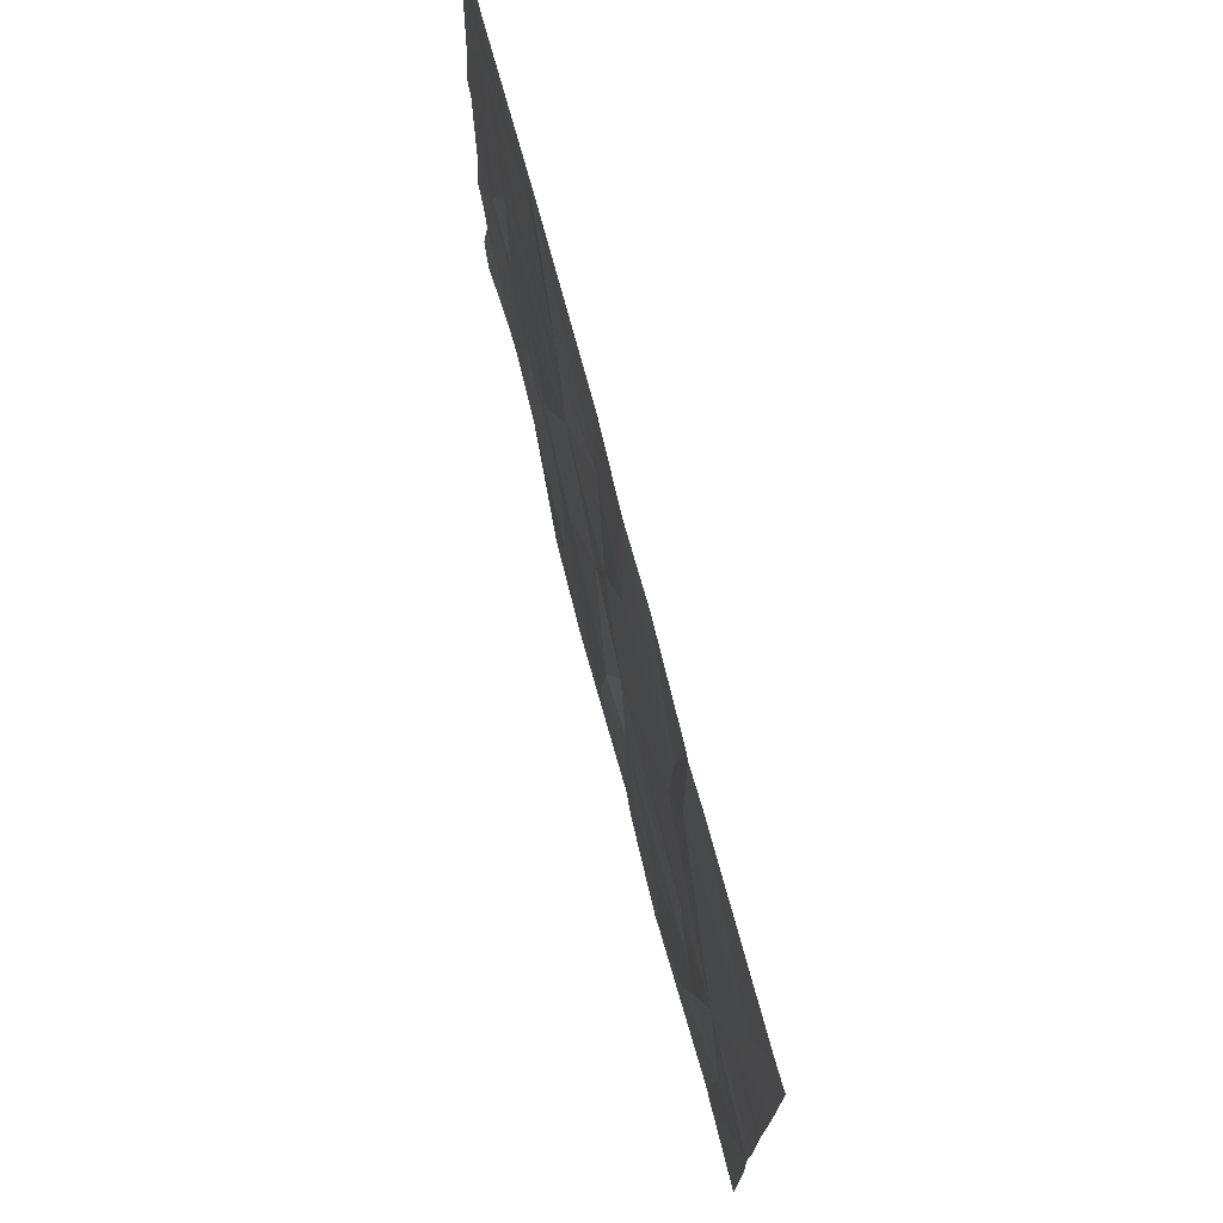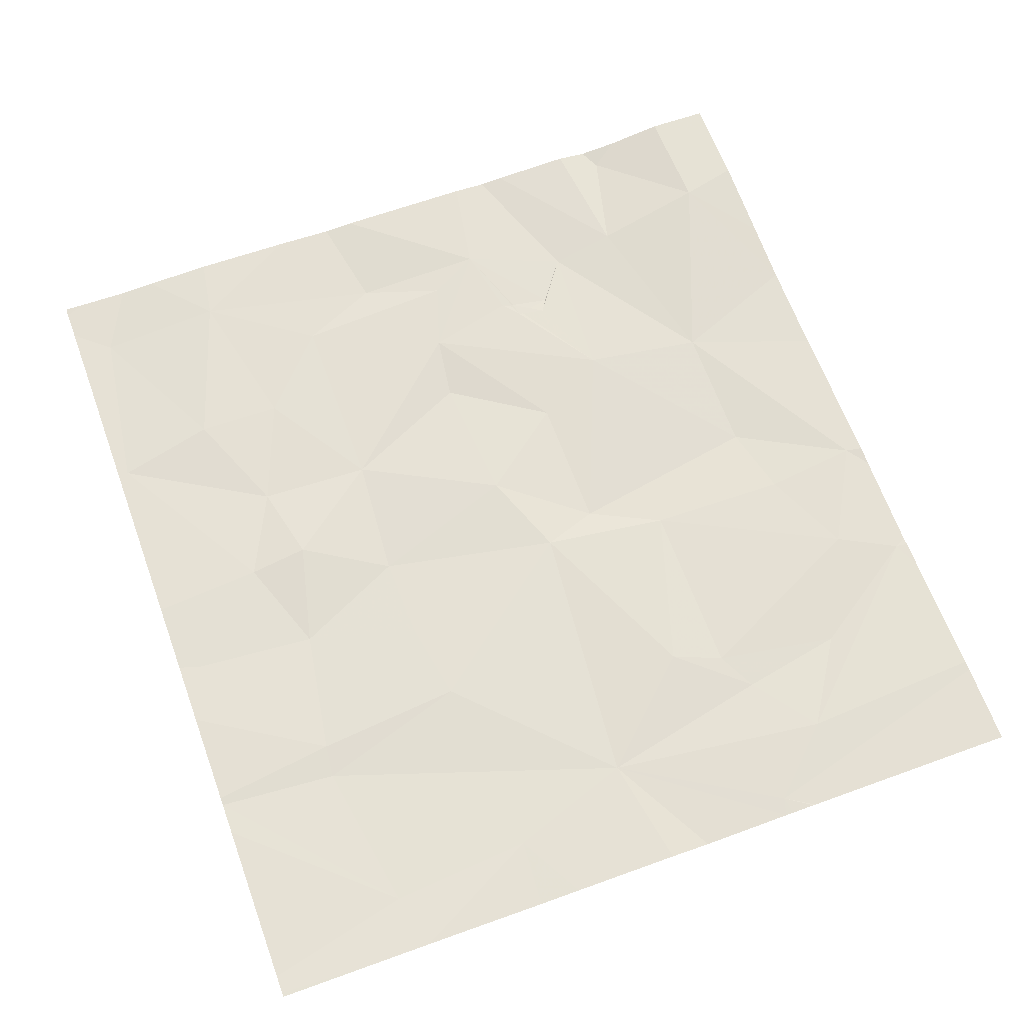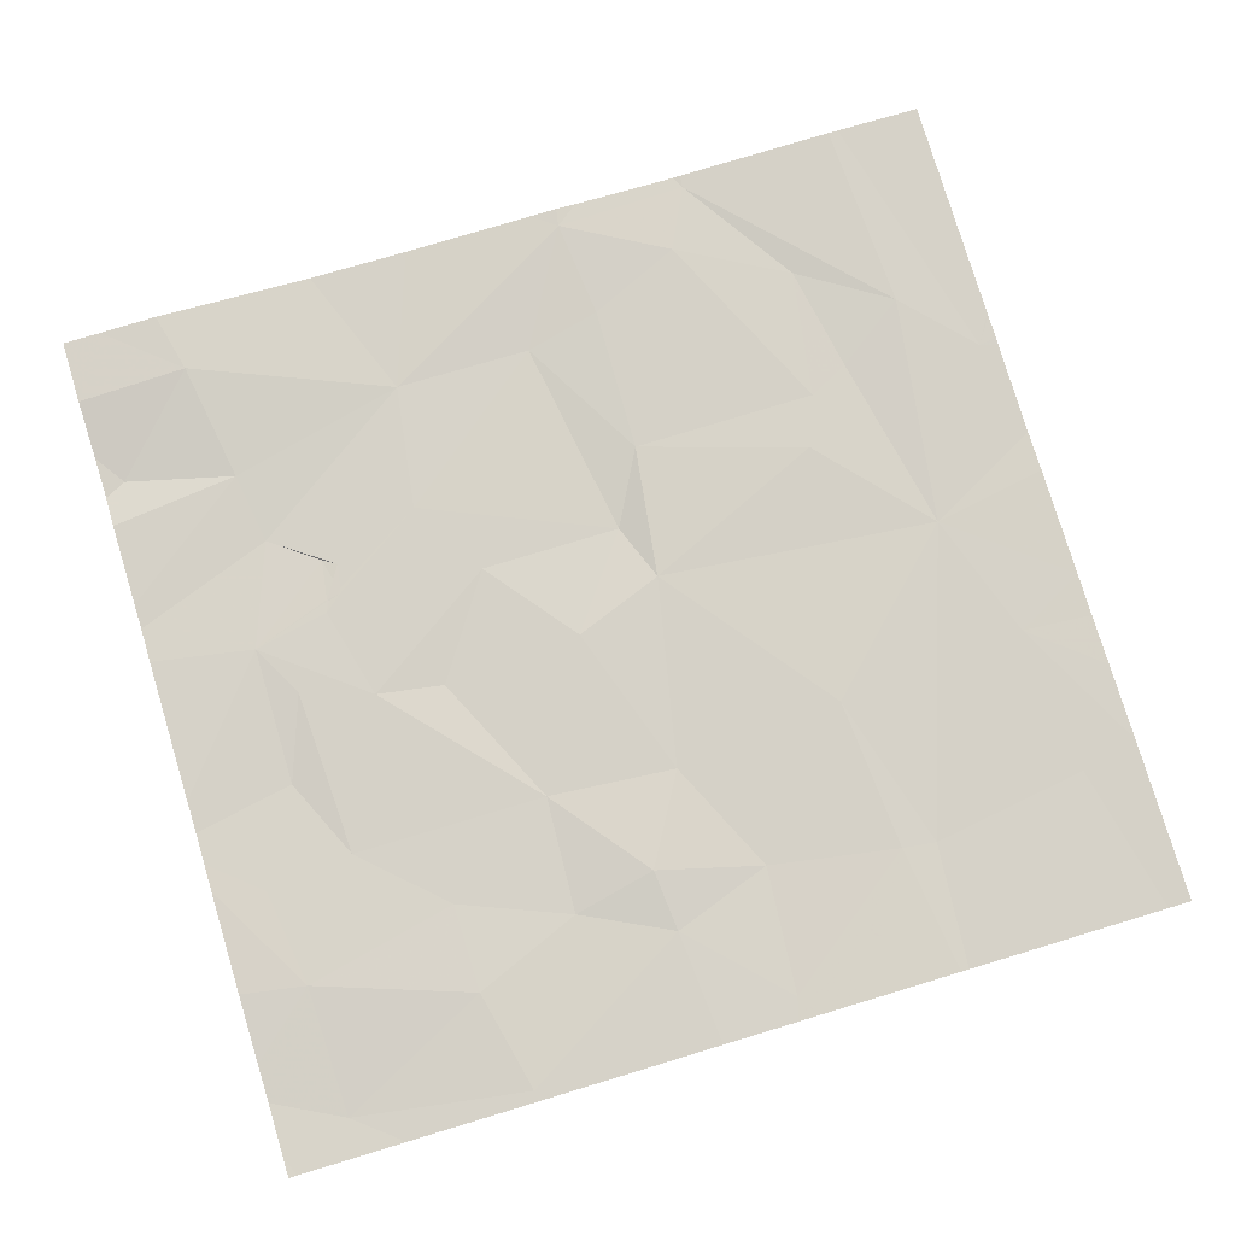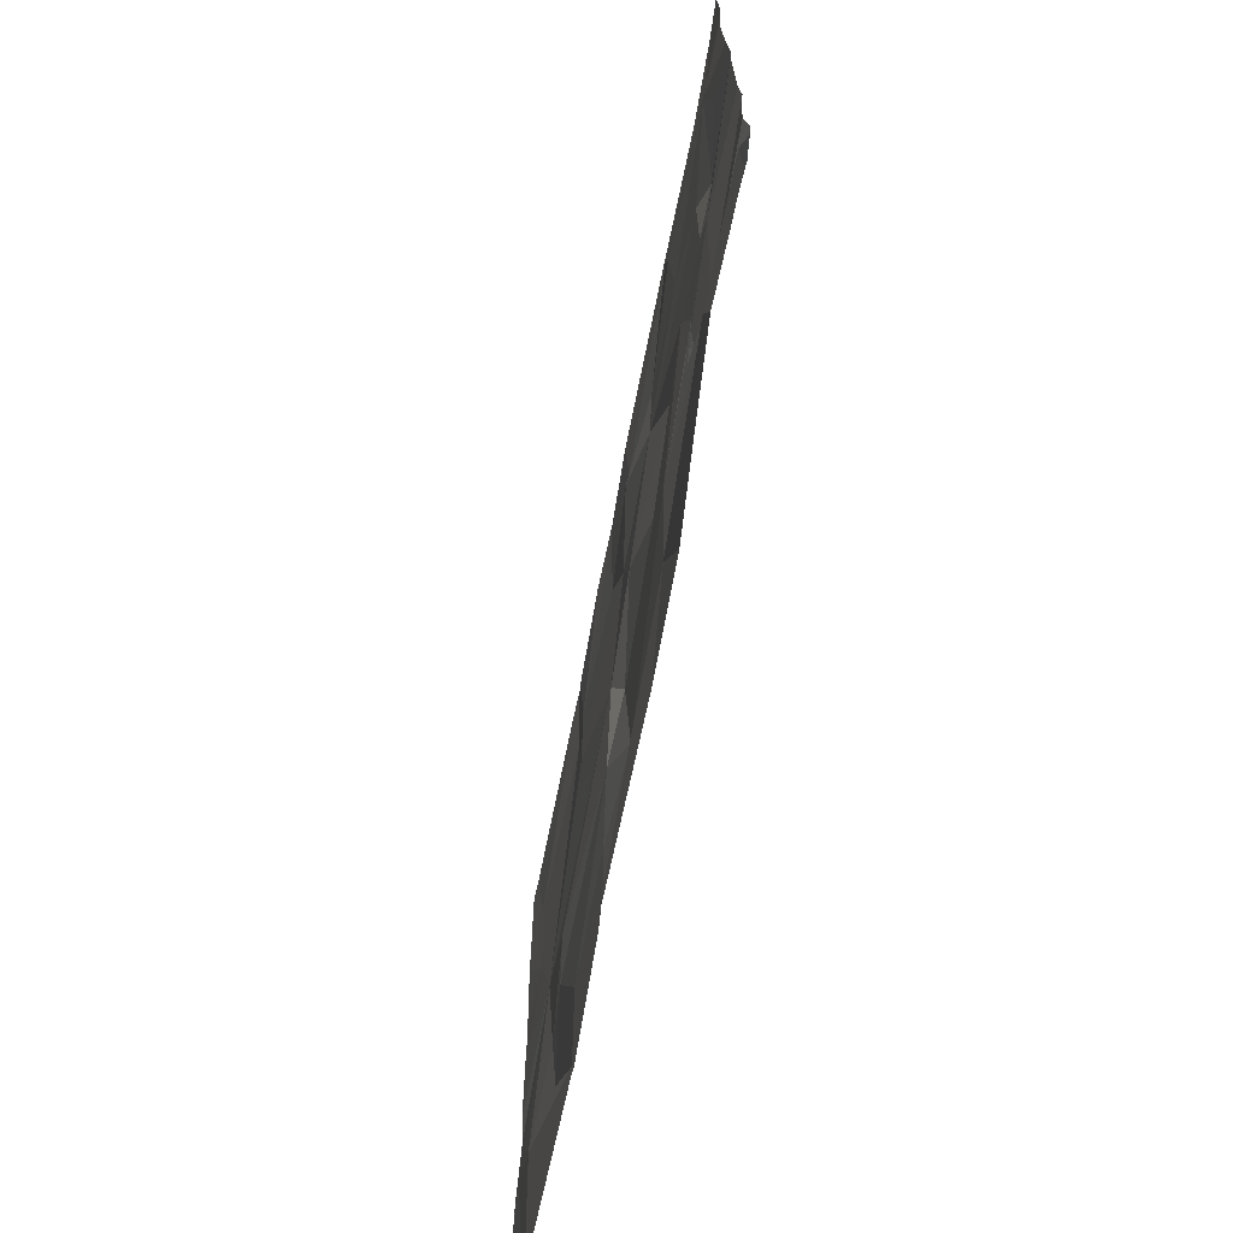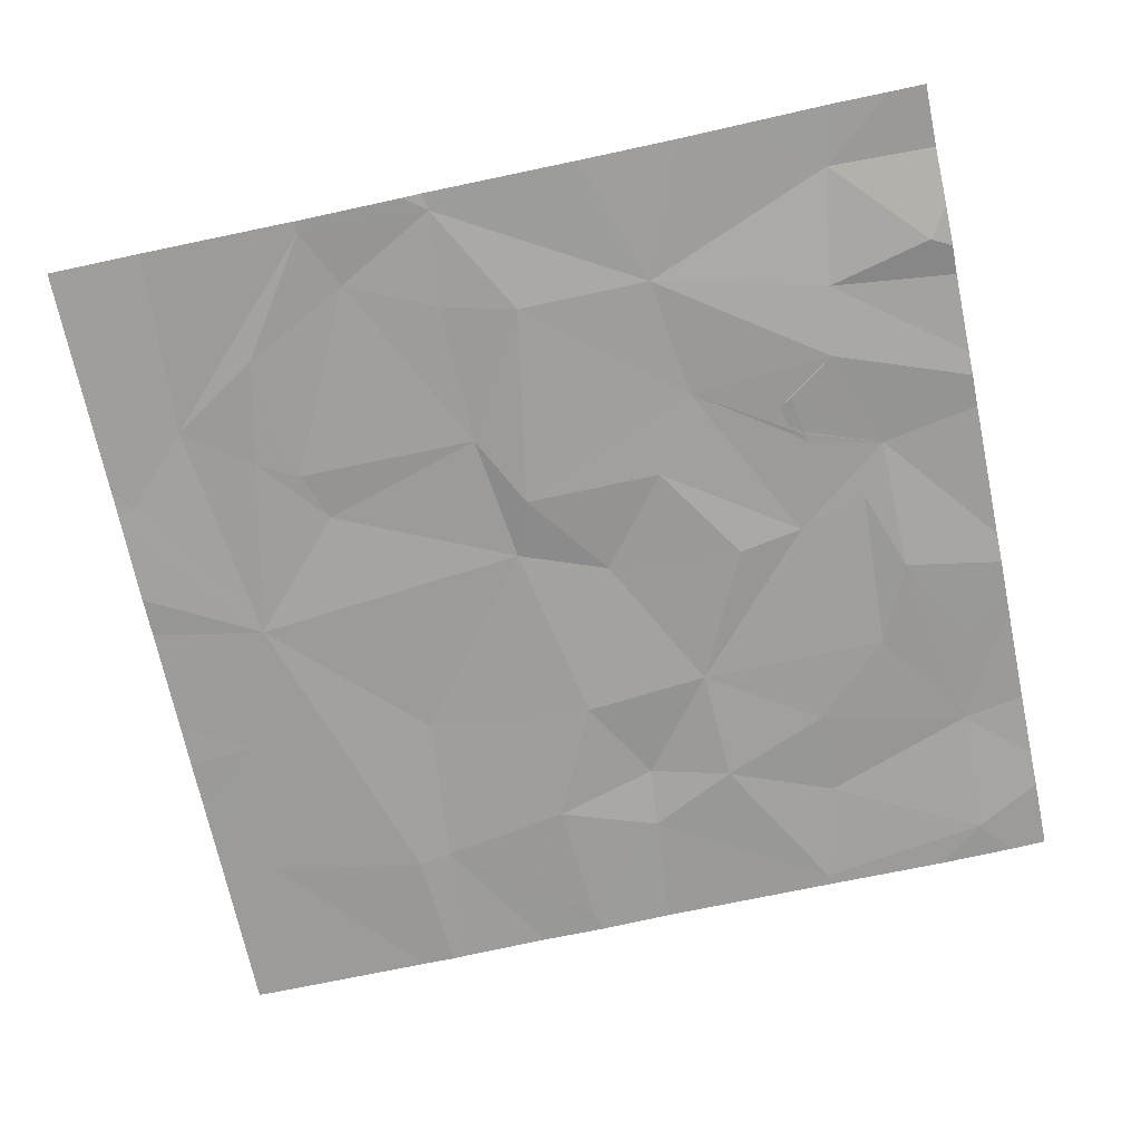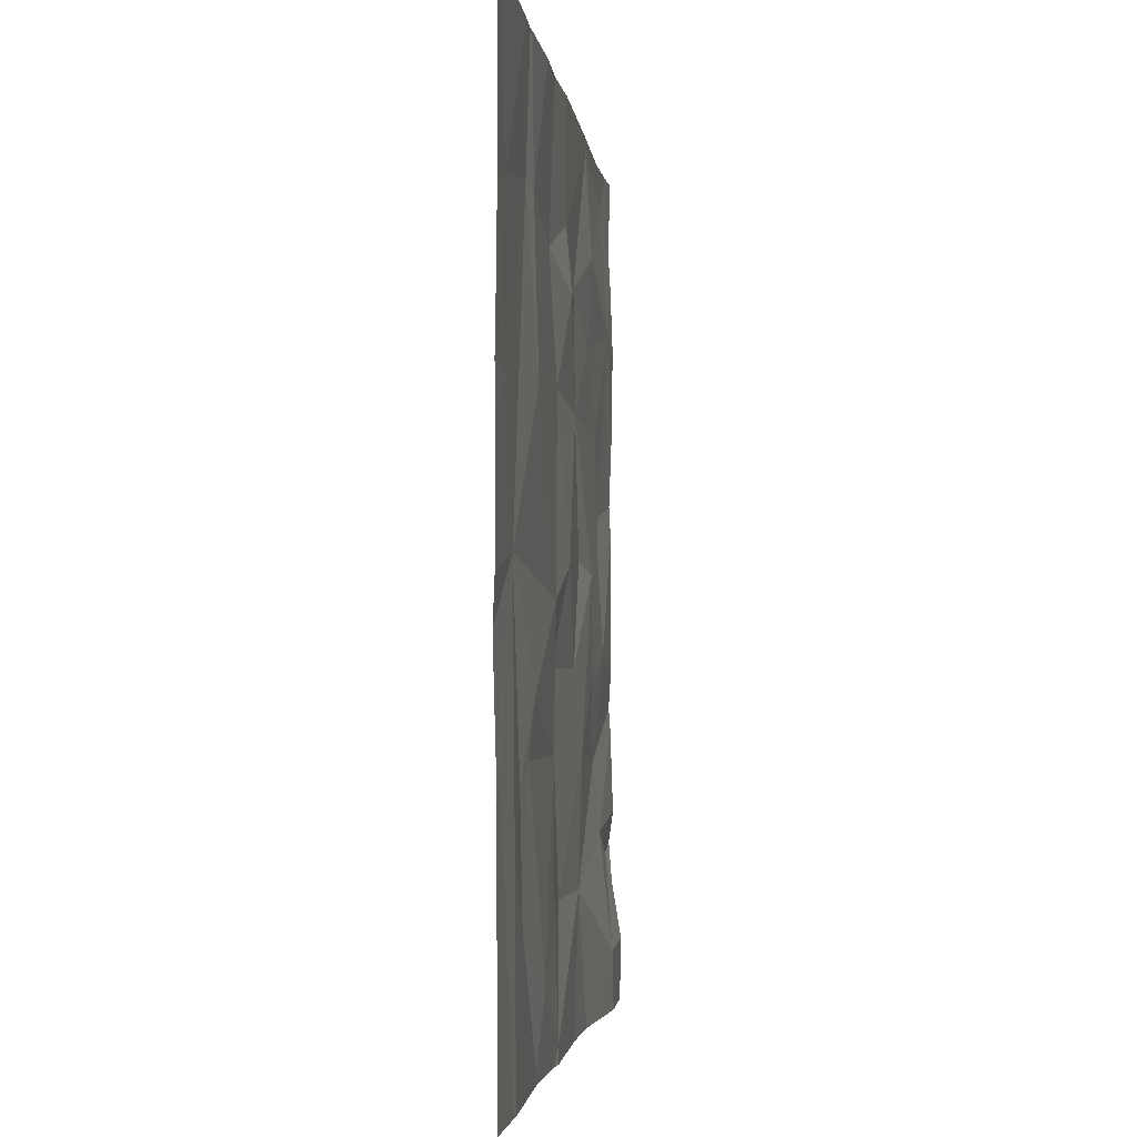
<metadata>
{"format":"obj","ext":"obj","renderer":"f3d","projection":"perspective","resolution":1024,"background":"white","views":[{"elev":74.6,"azim":-105.8,"up":"+Y"},{"elev":64.3,"azim":-110.1,"up":"+Z"},{"elev":78.6,"azim":163.2,"up":"+Z"},{"elev":-71.1,"azim":78.0,"up":"+Y"},{"elev":-70.0,"azim":11.9,"up":"+Z"},{"elev":-2.8,"azim":-85.0,"up":"+Y"}]}
</metadata>
<code>
v -146.3 230.6 483.2
v -147.8 230.6 483.2
v -146.5 230.6 483.2
v -147.4 230.6 483.2
v -146.8 230.6 483.2
v -147.2 230.6 483.2
v -146.7 228.7 483.3
v -148.2 230.6 483.2
v -147.4 228.7 483.2
v -147.5 230.6 483.2
v -148.3 229.2 483.2
v -147.7 228.7 483.2
v -146.9 229 483.2
v -146.5 228.8 483.3
v -147.6 228.9 483.2
v -147.4 229.3 483.2
v -147.4 229 483.2
v -147.9 229 483.2
v -146.8 228.7 483.2
v -147.3 229 483.2
v -148.1 229.1 483.2
v -147.8 228.7 483.2
v -146.3 229.1 483.2
v -148 229.7 483.2
v -148.3 229.6 483.2
v -148.3 229.9 483.2
v -148.3 229.5 483.2
v -148.1 229.9 483.2
v -148.3 230 483.2
v -148.3 230.1 483.2
v -148.2 229.3 483.2
v -148.3 229.3 483.2
v -148.3 229.3 483.2
v -148.3 229.2 483.2
v -146.9 229.3 483.2
v -146.5 229.1 483.2
v -146.6 229.3 483.2
v -147.8 229.3 483.2
v -147.9 229.2 483.2
v -146.7 229.7 483.2
v -147 229.5 483.2
v -147 230 483.2
v -146.6 229.6 483.2
v -146.9 229.7 483.2
v -146.7 229.3 483.2
v -146.7 229.4 483.2
v -146.7 229.4 483.2
v -146.7 229.4 483.2
v -146.7 229.4 483.2
v -147.7 228.7 483.2
v -148.1 228.7 483.2
v -146.5 229.5 483.3
v -147.8 229.4 483.2
v -146.7 229.5 483.2
v -147.7 230 483.2
v -147.4 229.6 483.2
v -147.3 229.5 483.2
v -146.6 230 483.2
v -146.5 229.8 483.2
v -146.7 229.4 483.2
v -147.2 229.7 483.2
v -146.4 230 483.2
v -147.3 230 483.2
v -147.8 230.3 483.2
v -148.1 230.3 483.2
v -148.3 230.4 483.2
v -148.3 230.2 483.2
v -146.7 230.2 483.2
v -147.5 230 483.2
v -146.4 230.2 483.3
v -146.4 230.5 483.2
v -147.4 228.7 483.2
v -147 230.3 483.2
v -146.8 230.6 483.2
v -146.8 230.4 483.2
v -147.4 228.7 483.2
v -147.2 230.4 483.2
v -148.3 228.7 483.2
v -147.4 230.6 483.2
v -147.7 230.3 483.2
v -147.4 230.3 483.2
v -147.2 230.2 483.2
v -148.3 230.6 483.2
v -146.3 230.6 483.3
v -146.3 229 483.3
v -146.3 228.9 483.3
v -146.3 229.1 483.3
v -146.3 229.1 483.2
v -146.3 229.9 483.2
v -146.3 229.9 483.3
v -146.3 229.4 483.2
v -146.3 229.5 483.3
v -146.3 229.3 483.3
v -146.3 229.8 483.3
v -146.3 230 483.3
v -146.3 230.6 483.3
v -146.3 230.5 483.2
v -146.3 230.2 483.3
v -146.3 230.4 483.3
v -146.5 228.7 483.3
v -147.5 228.7 483.2
v -147.1 228.7 483.2
v -147.7 228.7 483.2
v -148.1 228.7 483.2
v -146.3 228.7 483.3
v -148.1 228.7 483.2
v -146.4 228.7 483.3
v -146.3 228.7 483.3
v -147.8 230.6 483.2
v -146.8 230.6 483.2
v -147.8 230.6 483.2
v -148.3 230.6 483.2
v -146.3 230.6 483.3
f 111 65 109
f 110 74 5
f 14 13 19
f 16 15 17
f 9 17 15
f 109 64 2
f 15 12 9
f 6 77 74
f 12 15 18
f 101 12 103
f 9 20 17
f 22 21 104
f 85 14 86
f 2 80 10
f 25 24 26
f 27 24 25
f 29 28 30
f 26 28 29
f 32 31 24
f 33 31 32
f 34 31 33
f 11 31 34
f 13 9 72
f 20 13 35
f 14 36 13
f 13 37 35
f 38 18 15
f 13 20 9
f 20 16 17
f 21 18 39
f 16 38 15
f 31 11 51
f 38 39 18
f 18 21 12
f 104 31 106
f 36 14 23
f 87 23 88
f 36 37 13
f 35 40 41
f 42 40 43
f 42 44 40
f 37 45 46
f 47 46 48
f 46 49 48
f 52 47 48
f 53 38 16
f 39 38 53
f 21 39 24
f 31 21 24
f 53 24 39
f 40 49 54
f 55 24 56
f 16 57 56
f 59 58 43
f 45 49 46
f 45 52 48
f 54 45 48
f 40 44 41
f 52 54 47
f 47 54 60
f 60 49 47
f 40 35 49
f 42 61 44
f 59 43 52
f 35 46 47
f 49 35 47
f 46 35 37
f 45 54 49
f 41 44 61
f 62 59 89
f 56 53 16
f 32 24 27
f 61 63 56
f 48 60 54
f 49 60 48
f 35 41 57
f 52 37 91
f 43 40 52
f 91 36 93
f 24 53 56
f 54 52 40
f 61 57 41
f 103 12 50
f 37 52 45
f 102 13 72
f 89 52 94
f 56 57 61
f 24 28 26
f 35 57 20
f 16 20 57
f 28 24 64
f 83 65 8
f 30 28 67
f 67 28 65
f 68 42 58
f 42 43 58
f 63 69 56
f 69 55 56
f 61 42 63
f 58 70 68
f 70 62 90
f 96 71 97
f 74 73 75
f 42 68 73
f 73 68 75
f 73 74 77
f 74 75 71
f 70 71 75
f 5 74 3
f 80 79 4
f 97 70 99
f 74 71 3
f 24 55 64
f 55 80 64
f 4 77 6
f 64 80 2
f 69 80 55
f 63 81 69
f 68 70 75
f 81 82 77
f 101 9 12
f 3 71 1
f 63 42 82
f 42 73 82
f 77 79 81
f 58 59 70
f 62 70 59
f 73 77 82
f 69 81 80
f 6 74 110
f 65 64 109
f 63 82 81
f 67 65 66
f 79 80 81
f 28 64 65
f 100 14 7
f 85 23 14
f 10 80 4
f 7 14 19
f 86 14 105
f 87 36 23
f 19 13 102
f 4 79 77
f 88 23 85
f 22 12 21
f 89 59 52
f 90 62 89
f 91 37 36
f 92 52 91
f 50 12 22
f 1 71 84
f 93 36 87
f 94 52 92
f 51 11 78
f 95 70 90
f 84 96 113
f 71 96 84
f 76 9 101
f 97 71 70
f 8 65 111
f 98 70 95
f 99 70 98
f 72 9 76
f 104 21 31
f 105 14 107
f 106 31 51
f 107 14 100
f 83 66 65
f 108 86 105
f 112 66 83

</code>
